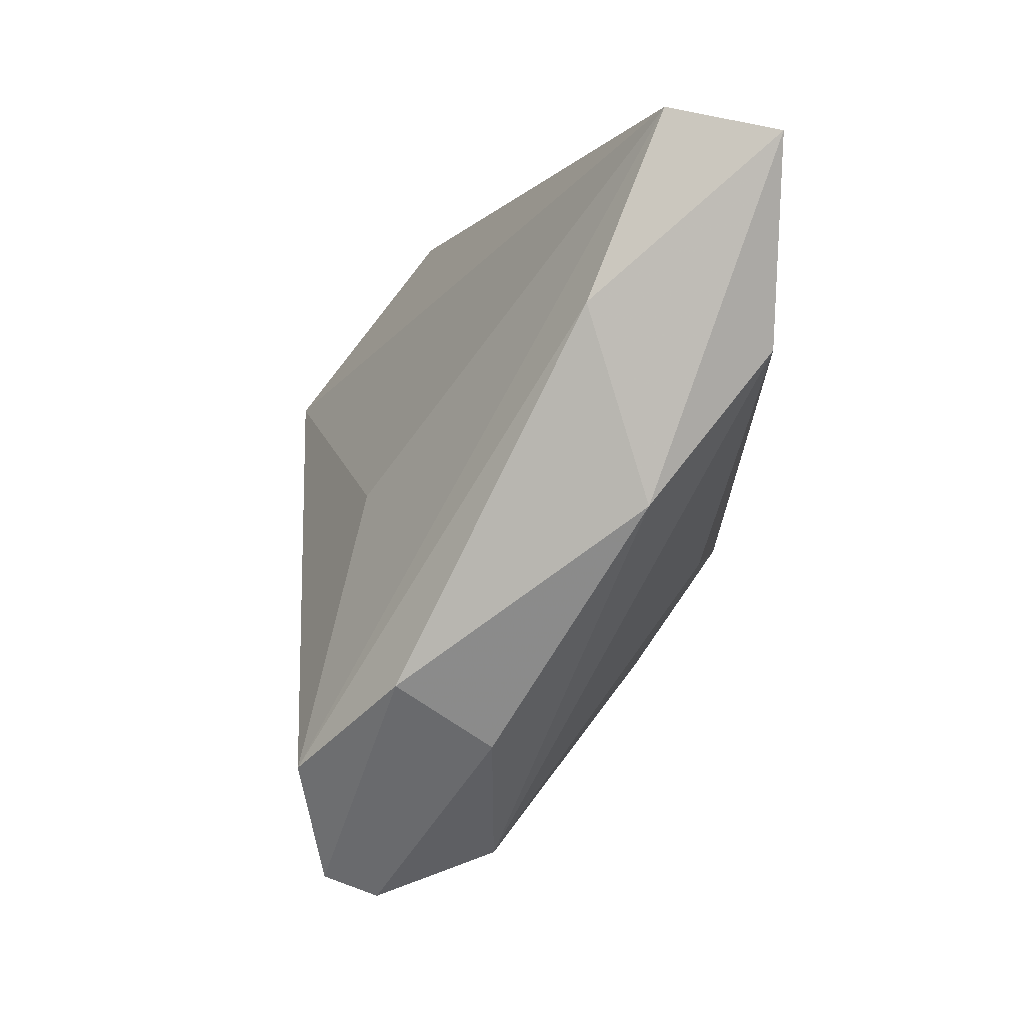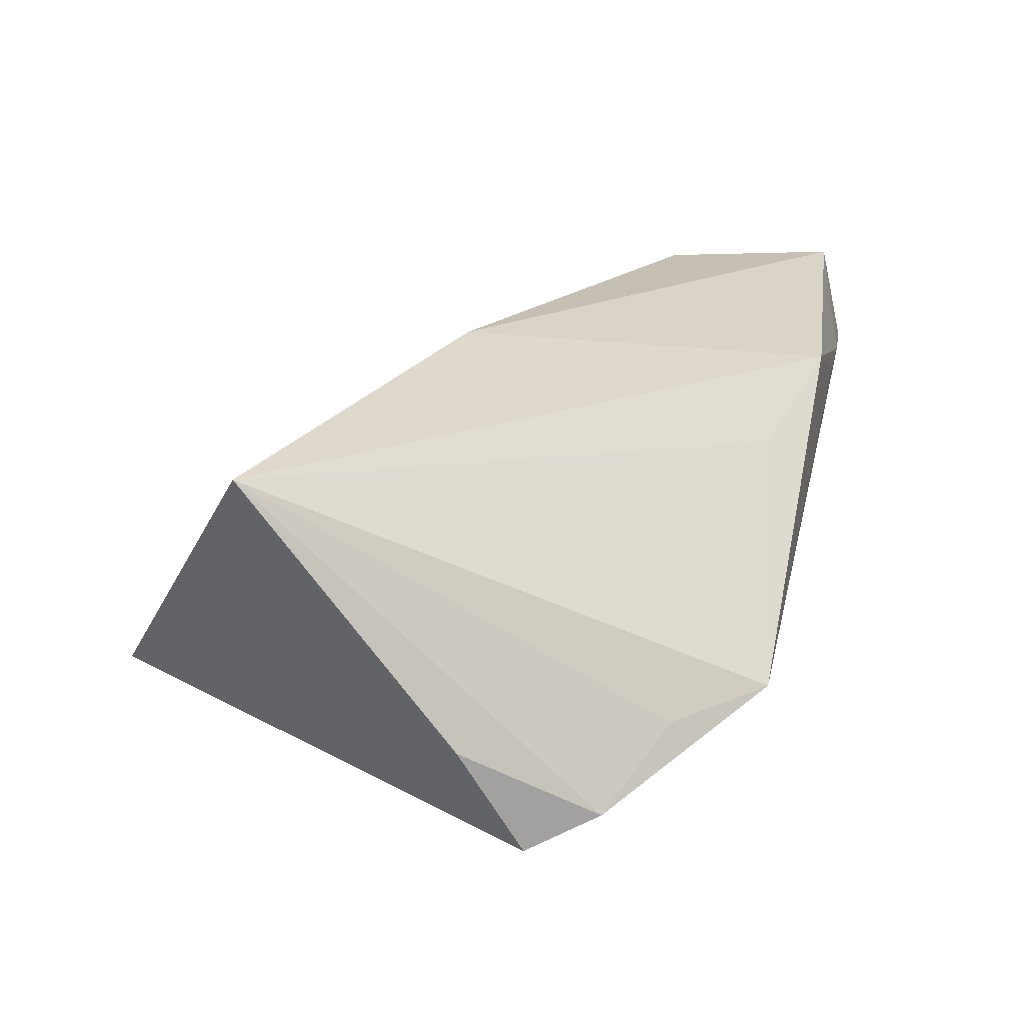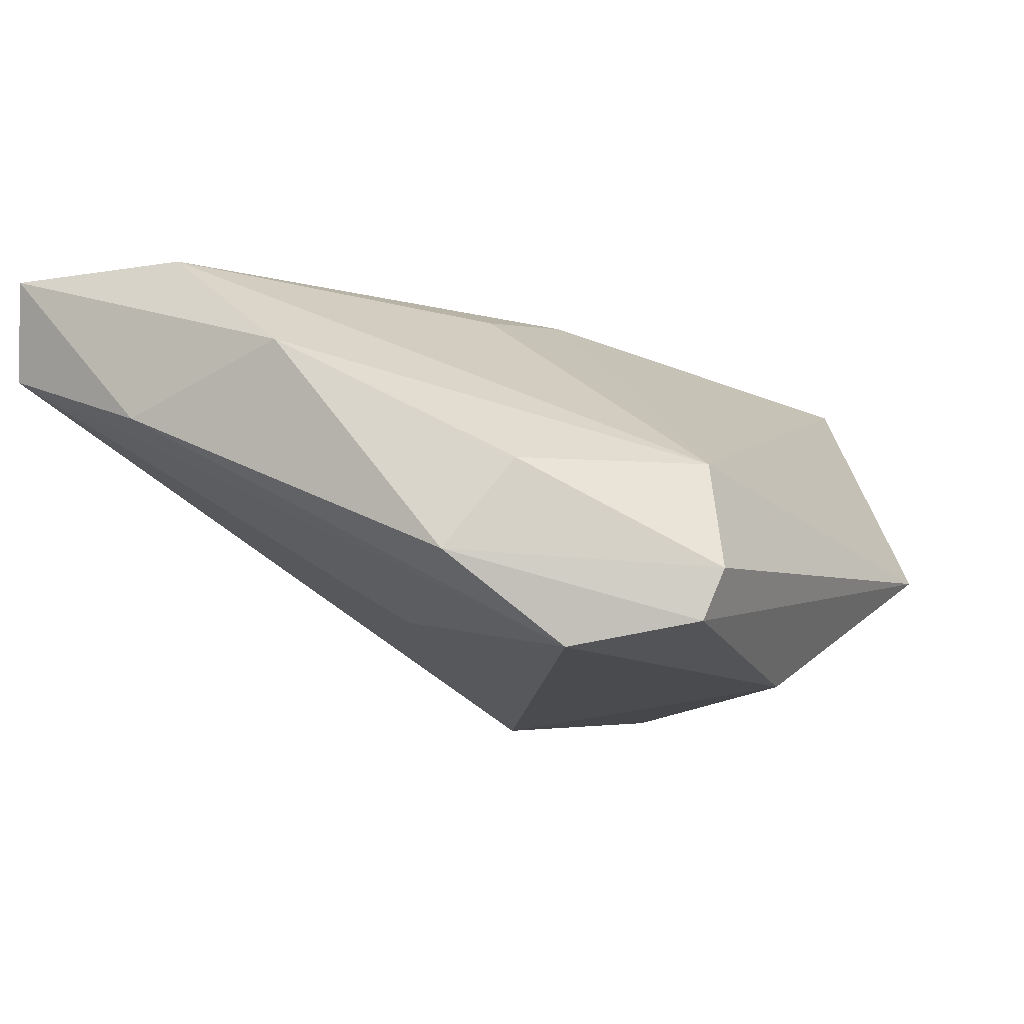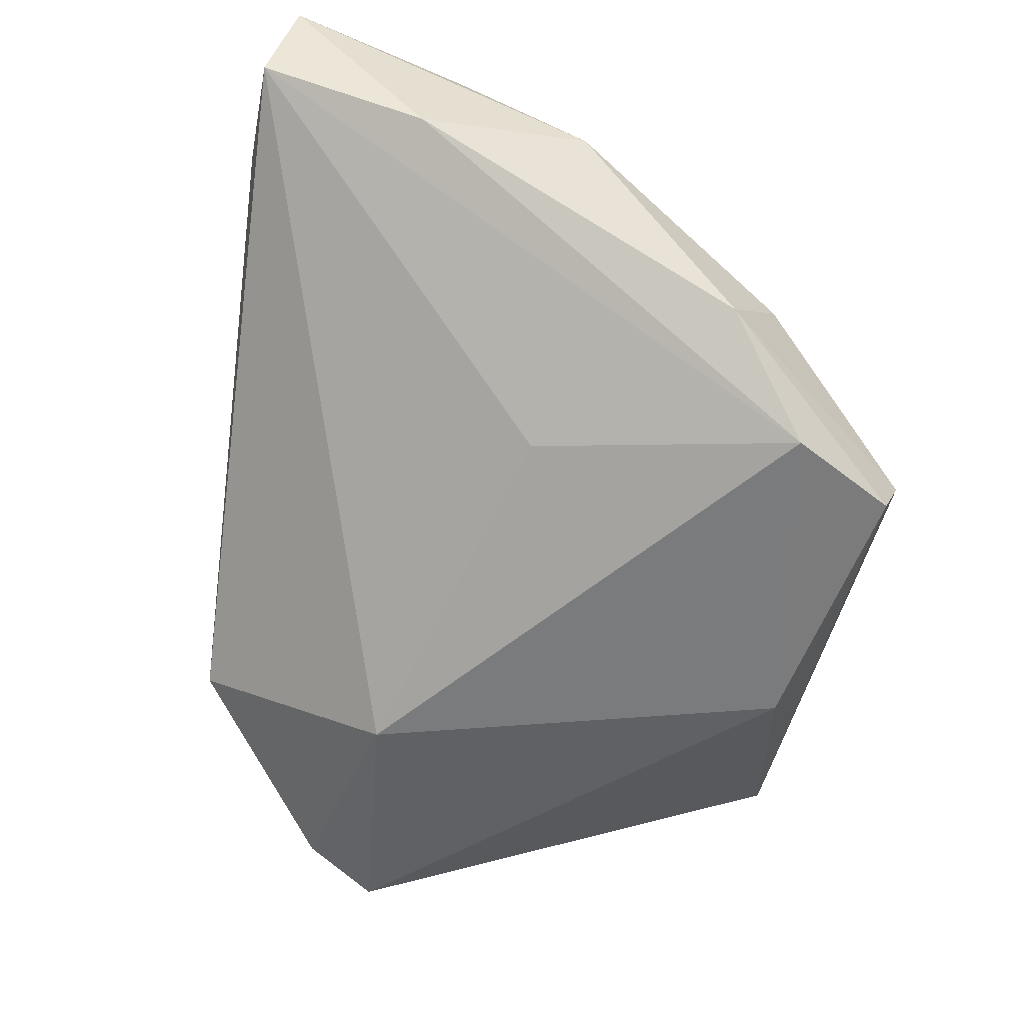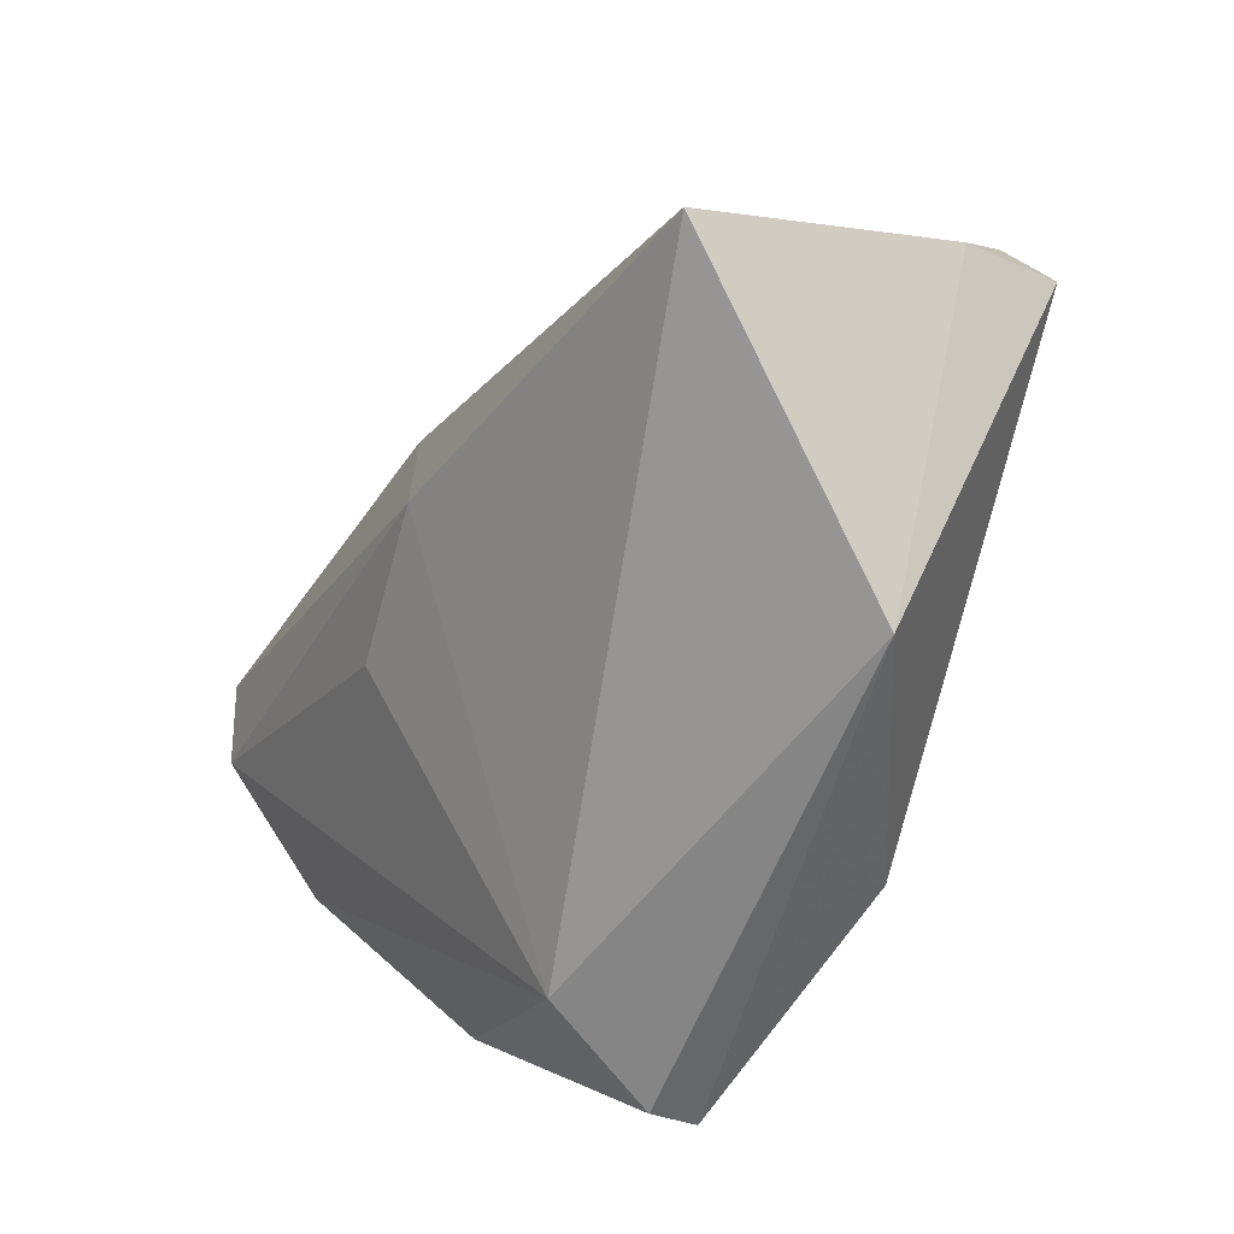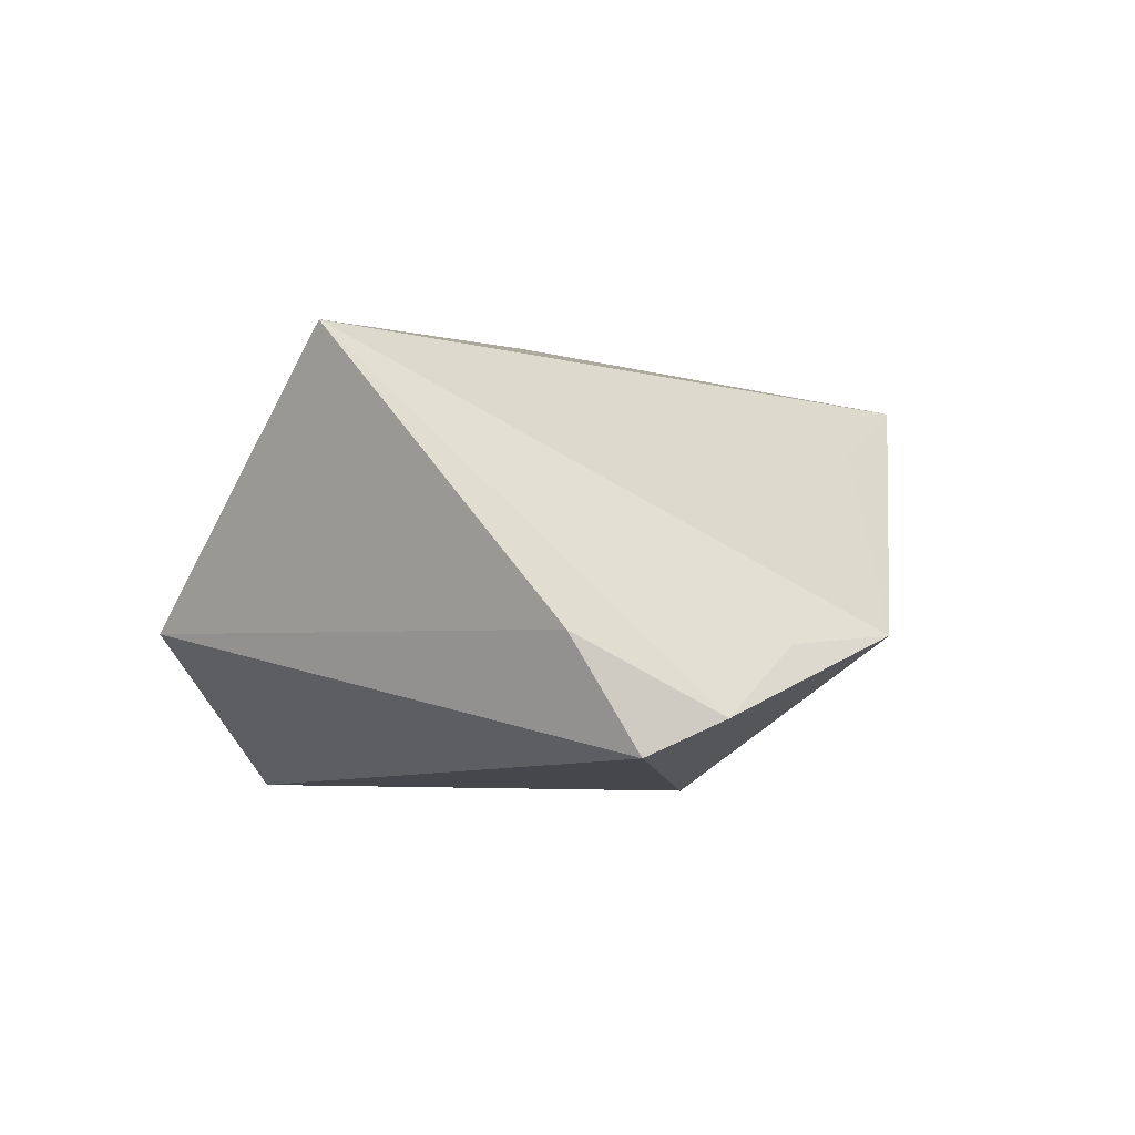
<metadata>
{"format":"obj","ext":"obj","renderer":"f3d","projection":"perspective","resolution":1024,"background":"white","views":[{"elev":1.6,"azim":-94.2,"up":"+Y"},{"elev":21.3,"azim":97.7,"up":"+Z"},{"elev":-14.0,"azim":-58.2,"up":"+Z"},{"elev":-58.3,"azim":-103.1,"up":"+Z"},{"elev":-59.2,"azim":60.5,"up":"+Y"},{"elev":-3.0,"azim":91.0,"up":"+Z"}]}
</metadata>
<code>
v -0.02474 -0.04172 -0.01646
v -0.04324 -0.01582 -0.01469
v -0.02781 0.04315 0.01422
v -0.05061 0.02427 0.004744
v 0.05072 0.009629 -0.02074
v 0.02958 0.03649 -0.008185
v 0.004754 -0.0341 -0.02523
v -0.04961 0.04444 0.0129
v -0.03677 0.044 0.01441
v -0.02552 -0.03927 -0.0224
v 0.05028 -0.02256 0.02292
v 0.003616 0.03494 0.0138
v -0.04982 0.003309 0.01133
v 0.03872 0.02537 -0.009282
v -0.02115 0.003807 -0.01748
v -0.012 0.04141 0.02065
v 0.04818 0.01832 -0.01685
v 0.02036 0.01428 -0.02523
v -0.0488 0.01946 0.02445
v -0.01517 -0.004512 0.022
v -0.05305 0.04166 0.02465
v 0.003442 -0.003826 0.02675
v 0.05201 0.002177 -0.008064
v -0.02013 -0.03773 -0.002809
v -0.03903 -0.02297 -0.004216
v -0.03309 -0.02581 -0.02523
v 0.03201 -0.04172 -0.008057
f 5 27 7
f 7 18 5
f 26 18 7
f 23 27 5
f 23 11 27
f 10 7 27
f 26 7 10
f 5 18 17
f 17 23 5
f 11 23 17
f 22 16 21
f 11 16 22
f 21 8 4
f 4 8 26
f 15 18 26
f 26 8 15
f 15 8 18
f 21 16 9
f 9 8 21
f 12 16 11
f 19 22 21
f 11 22 24
f 27 11 24
f 8 9 6
f 18 8 6
f 6 17 18
f 16 12 6
f 6 12 11
f 13 24 19
f 21 4 13
f 13 19 21
f 2 4 26
f 2 13 4
f 26 10 2
f 22 19 20
f 20 24 22
f 19 24 20
f 3 9 16
f 16 6 3
f 3 6 9
f 11 17 14
f 14 6 11
f 17 6 14
f 24 13 25
f 13 2 25
f 24 25 1
f 1 10 27
f 27 24 1
f 1 2 10
f 1 25 2

</code>
